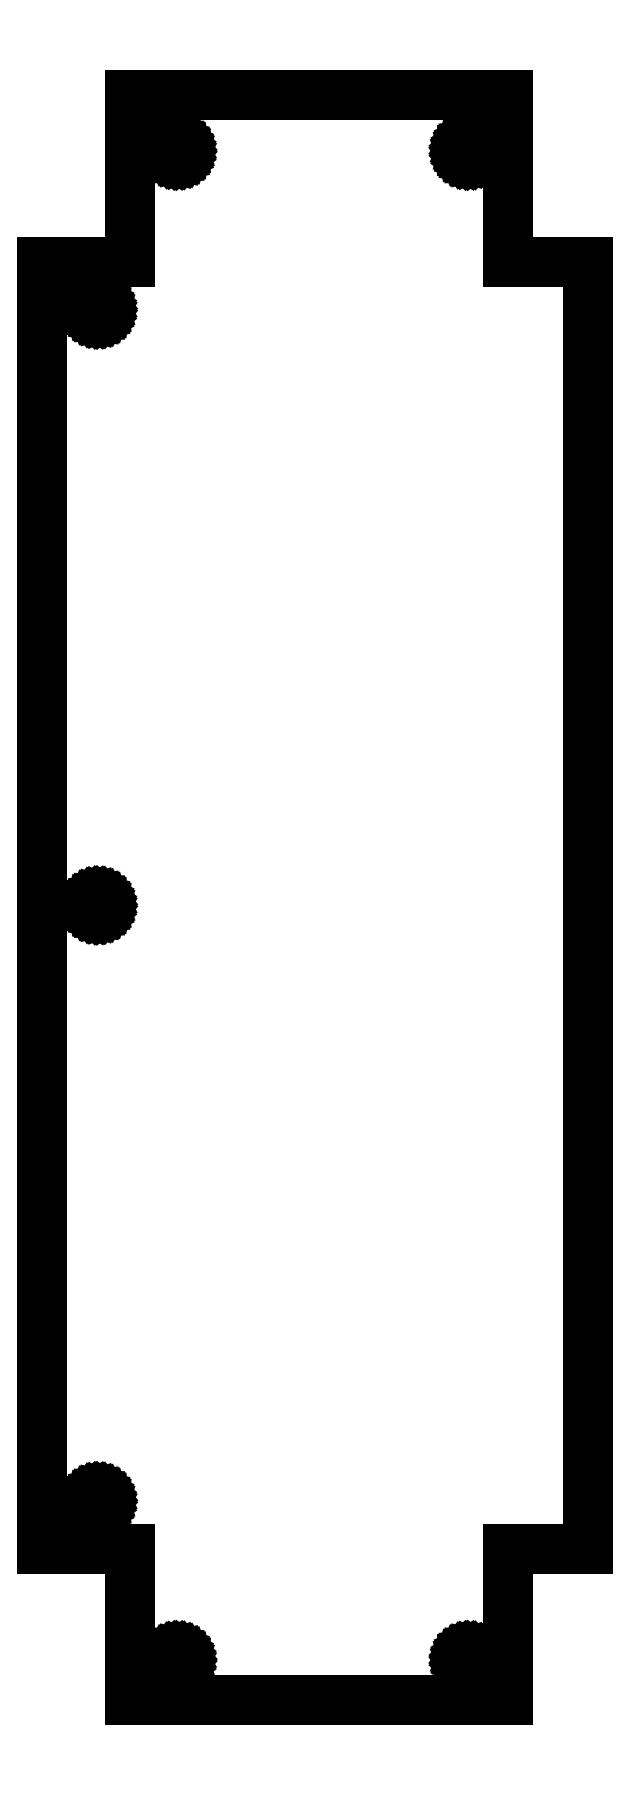
<metadata>
{"format":"dxf","ext":"dxf","renderer":"ezdxf+matplotlib","layout":"modelspace","background":"white","min_lineweight":24,"dpi":150}
</metadata>
<code>
0
SECTION
2
ENTITIES
0
LINE
8
0
10
12.61
11
12.61
20
-225.2
21
-224.8
0
LINE
8
0
10
12.61
11
12.71
20
-224.8
21
-224.3
0
LINE
8
0
10
12.71
11
12.9
20
-224.3
21
-223.8
0
LINE
8
0
10
12.9
11
13.18
20
-223.8
21
-223.4
0
LINE
8
0
10
13.18
11
13.53
20
-223.4
21
-223.1
0
LINE
8
0
10
13.53
11
13.94
20
-223.1
21
-222.8
0
LINE
8
0
10
13.94
11
14.4
20
-222.8
21
-222.7
0
LINE
8
0
10
14.4
11
14.88
20
-222.7
21
-222.6
0
LINE
8
0
10
14.88
11
15.36
20
-222.6
21
-222.6
0
LINE
8
0
10
15.36
11
15.83
20
-222.6
21
-222.7
0
LINE
8
0
10
15.83
11
16.27
20
-222.7
21
-223
0
LINE
8
0
10
16.27
11
16.65
20
-223
21
-223.3
0
LINE
8
0
10
16.65
11
16.97
20
-223.3
21
-223.6
0
LINE
8
0
10
16.97
11
17.2
20
-223.6
21
-224.1
0
LINE
8
0
10
17.2
11
17.35
20
-224.1
21
-224.5
0
LINE
8
0
10
17.35
11
17.4
20
-224.5
21
-225
0
LINE
8
0
10
17.4
11
17.35
20
-225
21
-225.5
0
LINE
8
0
10
17.35
11
17.2
20
-225.5
21
-225.9
0
LINE
8
0
10
17.2
11
16.97
20
-225.9
21
-226.4
0
LINE
8
0
10
16.97
11
16.65
20
-226.4
21
-226.7
0
LINE
8
0
10
16.65
11
16.27
20
-226.7
21
-227
0
LINE
8
0
10
16.27
11
15.83
20
-227
21
-227.3
0
LINE
8
0
10
15.83
11
15.36
20
-227.3
21
-227.4
0
LINE
8
0
10
15.36
11
14.88
20
-227.4
21
-227.4
0
LINE
8
0
10
14.88
11
14.4
20
-227.4
21
-227.3
0
LINE
8
0
10
14.4
11
13.94
20
-227.3
21
-227.2
0
LINE
8
0
10
13.94
11
13.53
20
-227.2
21
-226.9
0
LINE
8
0
10
13.53
11
13.18
20
-226.9
21
-226.6
0
LINE
8
0
10
13.18
11
12.9
20
-226.6
21
-226.2
0
LINE
8
0
10
12.9
11
12.71
20
-226.2
21
-225.7
0
LINE
8
0
10
12.71
11
12.61
20
-225.7
21
-225.2
0
LINE
8
0
10
12.61
11
12.61
20
-0.243
21
0.243
0
LINE
8
0
10
12.61
11
12.71
20
0.243
21
0.718
0
LINE
8
0
10
12.71
11
12.9
20
0.718
21
1.165
0
LINE
8
0
10
12.9
11
13.18
20
1.165
21
1.563
0
LINE
8
0
10
13.18
11
13.53
20
1.563
21
1.898
0
LINE
8
0
10
13.53
11
13.94
20
1.898
21
2.155
0
LINE
8
0
10
13.94
11
14.4
20
2.155
21
2.323
0
LINE
8
0
10
14.4
11
14.88
20
2.323
21
2.397
0
LINE
8
0
10
14.88
11
15.36
20
2.397
21
2.372
0
LINE
8
0
10
15.36
11
15.83
20
2.372
21
2.251
0
LINE
8
0
10
15.83
11
16.27
20
2.251
21
2.037
0
LINE
8
0
10
16.27
11
16.65
20
2.037
21
1.74
0
LINE
8
0
10
16.65
11
16.97
20
1.74
21
1.371
0
LINE
8
0
10
16.97
11
17.2
20
1.371
21
0.946
0
LINE
8
0
10
17.2
11
17.35
20
0.946
21
0.483
0
LINE
8
0
10
17.35
11
17.4
20
0.483
21
0
0
LINE
8
0
10
17.4
11
17.35
20
0
21
-0.483
0
LINE
8
0
10
17.35
11
17.2
20
-0.483
21
-0.946
0
LINE
8
0
10
17.2
11
16.97
20
-0.946
21
-1.371
0
LINE
8
0
10
16.97
11
16.65
20
-1.371
21
-1.74
0
LINE
8
0
10
16.65
11
16.27
20
-1.74
21
-2.037
0
LINE
8
0
10
16.27
11
15.83
20
-2.037
21
-2.251
0
LINE
8
0
10
15.83
11
15.36
20
-2.251
21
-2.372
0
LINE
8
0
10
15.36
11
14.88
20
-2.372
21
-2.397
0
LINE
8
0
10
14.88
11
14.4
20
-2.397
21
-2.323
0
LINE
8
0
10
14.4
11
13.94
20
-2.323
21
-2.155
0
LINE
8
0
10
13.94
11
13.53
20
-2.155
21
-1.898
0
LINE
8
0
10
13.53
11
13.18
20
-1.898
21
-1.563
0
LINE
8
0
10
13.18
11
12.9
20
-1.563
21
-1.165
0
LINE
8
0
10
12.9
11
12.71
20
-1.165
21
-0.718
0
LINE
8
0
10
12.71
11
12.61
20
-0.718
21
-0.243
0
LINE
8
0
10
12.61
11
12.61
20
224.8
21
225.2
0
LINE
8
0
10
12.61
11
12.71
20
225.2
21
225.7
0
LINE
8
0
10
12.71
11
12.9
20
225.7
21
226.2
0
LINE
8
0
10
12.9
11
13.18
20
226.2
21
226.6
0
LINE
8
0
10
13.18
11
13.53
20
226.6
21
226.9
0
LINE
8
0
10
13.53
11
13.94
20
226.9
21
227.2
0
LINE
8
0
10
13.94
11
14.4
20
227.2
21
227.3
0
LINE
8
0
10
14.4
11
14.88
20
227.3
21
227.4
0
LINE
8
0
10
14.88
11
15.36
20
227.4
21
227.4
0
LINE
8
0
10
15.36
11
15.83
20
227.4
21
227.3
0
LINE
8
0
10
15.83
11
16.27
20
227.3
21
227
0
LINE
8
0
10
16.27
11
16.65
20
227
21
226.7
0
LINE
8
0
10
16.65
11
16.97
20
226.7
21
226.4
0
LINE
8
0
10
16.97
11
17.2
20
226.4
21
225.9
0
LINE
8
0
10
17.2
11
17.35
20
225.9
21
225.5
0
LINE
8
0
10
17.35
11
17.4
20
225.5
21
225
0
LINE
8
0
10
17.4
11
17.35
20
225
21
224.5
0
LINE
8
0
10
17.35
11
17.2
20
224.5
21
224.1
0
LINE
8
0
10
17.2
11
16.97
20
224.1
21
223.6
0
LINE
8
0
10
16.97
11
16.65
20
223.6
21
223.3
0
LINE
8
0
10
16.65
11
16.27
20
223.3
21
223
0
LINE
8
0
10
16.27
11
15.83
20
223
21
222.7
0
LINE
8
0
10
15.83
11
15.36
20
222.7
21
222.6
0
LINE
8
0
10
15.36
11
14.88
20
222.6
21
222.6
0
LINE
8
0
10
14.88
11
14.4
20
222.6
21
222.7
0
LINE
8
0
10
14.4
11
13.94
20
222.7
21
222.8
0
LINE
8
0
10
13.94
11
13.53
20
222.8
21
223.1
0
LINE
8
0
10
13.53
11
13.18
20
223.1
21
223.4
0
LINE
8
0
10
13.18
11
12.9
20
223.4
21
223.8
0
LINE
8
0
10
12.9
11
12.71
20
223.8
21
224.3
0
LINE
8
0
10
12.71
11
12.61
20
224.3
21
224.8
0
LINE
8
0
10
-6
11
-6
20
-243
21
243
0
LINE
8
0
10
-6
11
27
20
243
21
243
0
LINE
8
0
10
27
11
27
20
243
21
306
0
LINE
8
0
10
27
11
170
20
306
21
306
0
LINE
8
0
10
170
11
170
20
306
21
243
0
LINE
8
0
10
170
11
200
20
243
21
243
0
LINE
8
0
10
200
11
200
20
243
21
-243
0
LINE
8
0
10
200
11
170
20
-243
21
-243
0
LINE
8
0
10
170
11
170
20
-243
21
-300
0
LINE
8
0
10
170
11
27
20
-300
21
-300
0
LINE
8
0
10
27
11
27
20
-300
21
-243
0
LINE
8
0
10
27
11
-6
20
-243
21
-243
0
LINE
8
0
10
42.61
11
42.61
20
-285.2
21
-284.8
0
LINE
8
0
10
42.61
11
42.71
20
-284.8
21
-284.3
0
LINE
8
0
10
42.71
11
42.9
20
-284.3
21
-283.8
0
LINE
8
0
10
42.9
11
43.18
20
-283.8
21
-283.4
0
LINE
8
0
10
43.18
11
43.53
20
-283.4
21
-283.1
0
LINE
8
0
10
43.53
11
43.94
20
-283.1
21
-282.8
0
LINE
8
0
10
43.94
11
44.4
20
-282.8
21
-282.7
0
LINE
8
0
10
44.4
11
44.88
20
-282.7
21
-282.6
0
LINE
8
0
10
44.88
11
45.36
20
-282.6
21
-282.6
0
LINE
8
0
10
45.36
11
45.83
20
-282.6
21
-282.7
0
LINE
8
0
10
45.83
11
46.27
20
-282.7
21
-283
0
LINE
8
0
10
46.27
11
46.65
20
-283
21
-283.3
0
LINE
8
0
10
46.65
11
46.97
20
-283.3
21
-283.6
0
LINE
8
0
10
46.97
11
47.2
20
-283.6
21
-284.1
0
LINE
8
0
10
47.2
11
47.35
20
-284.1
21
-284.5
0
LINE
8
0
10
47.35
11
47.4
20
-284.5
21
-285
0
LINE
8
0
10
47.4
11
47.35
20
-285
21
-285.5
0
LINE
8
0
10
47.35
11
47.2
20
-285.5
21
-285.9
0
LINE
8
0
10
47.2
11
46.97
20
-285.9
21
-286.4
0
LINE
8
0
10
46.97
11
46.65
20
-286.4
21
-286.7
0
LINE
8
0
10
46.65
11
46.27
20
-286.7
21
-287
0
LINE
8
0
10
46.27
11
45.83
20
-287
21
-287.3
0
LINE
8
0
10
45.83
11
45.36
20
-287.3
21
-287.4
0
LINE
8
0
10
45.36
11
44.88
20
-287.4
21
-287.4
0
LINE
8
0
10
44.88
11
44.4
20
-287.4
21
-287.3
0
LINE
8
0
10
44.4
11
43.94
20
-287.3
21
-287.2
0
LINE
8
0
10
43.94
11
43.53
20
-287.2
21
-286.9
0
LINE
8
0
10
43.53
11
43.18
20
-286.9
21
-286.6
0
LINE
8
0
10
43.18
11
42.9
20
-286.6
21
-286.2
0
LINE
8
0
10
42.9
11
42.71
20
-286.2
21
-285.7
0
LINE
8
0
10
42.71
11
42.61
20
-285.7
21
-285.2
0
LINE
8
0
10
42.61
11
42.61
20
284.8
21
285.2
0
LINE
8
0
10
42.61
11
42.71
20
285.2
21
285.7
0
LINE
8
0
10
42.71
11
42.9
20
285.7
21
286.2
0
LINE
8
0
10
42.9
11
43.18
20
286.2
21
286.6
0
LINE
8
0
10
43.18
11
43.53
20
286.6
21
286.9
0
LINE
8
0
10
43.53
11
43.94
20
286.9
21
287.2
0
LINE
8
0
10
43.94
11
44.4
20
287.2
21
287.3
0
LINE
8
0
10
44.4
11
44.88
20
287.3
21
287.4
0
LINE
8
0
10
44.88
11
45.36
20
287.4
21
287.4
0
LINE
8
0
10
45.36
11
45.83
20
287.4
21
287.3
0
LINE
8
0
10
45.83
11
46.27
20
287.3
21
287
0
LINE
8
0
10
46.27
11
46.65
20
287
21
286.7
0
LINE
8
0
10
46.65
11
46.97
20
286.7
21
286.4
0
LINE
8
0
10
46.97
11
47.2
20
286.4
21
285.9
0
LINE
8
0
10
47.2
11
47.35
20
285.9
21
285.5
0
LINE
8
0
10
47.35
11
47.4
20
285.5
21
285
0
LINE
8
0
10
47.4
11
47.35
20
285
21
284.5
0
LINE
8
0
10
47.35
11
47.2
20
284.5
21
284.1
0
LINE
8
0
10
47.2
11
46.97
20
284.1
21
283.6
0
LINE
8
0
10
46.97
11
46.65
20
283.6
21
283.3
0
LINE
8
0
10
46.65
11
46.27
20
283.3
21
283
0
LINE
8
0
10
46.27
11
45.83
20
283
21
282.7
0
LINE
8
0
10
45.83
11
45.36
20
282.7
21
282.6
0
LINE
8
0
10
45.36
11
44.88
20
282.6
21
282.6
0
LINE
8
0
10
44.88
11
44.4
20
282.6
21
282.7
0
LINE
8
0
10
44.4
11
43.94
20
282.7
21
282.8
0
LINE
8
0
10
43.94
11
43.53
20
282.8
21
283.1
0
LINE
8
0
10
43.53
11
43.18
20
283.1
21
283.4
0
LINE
8
0
10
43.18
11
42.9
20
283.4
21
283.8
0
LINE
8
0
10
42.9
11
42.71
20
283.8
21
284.3
0
LINE
8
0
10
42.71
11
42.61
20
284.3
21
284.8
0
LINE
8
0
10
152.6
11
152.6
20
-285.2
21
-284.8
0
LINE
8
0
10
152.6
11
152.7
20
-284.8
21
-284.3
0
LINE
8
0
10
152.7
11
152.9
20
-284.3
21
-283.8
0
LINE
8
0
10
152.9
11
153.2
20
-283.8
21
-283.4
0
LINE
8
0
10
153.2
11
153.5
20
-283.4
21
-283.1
0
LINE
8
0
10
153.5
11
153.9
20
-283.1
21
-282.8
0
LINE
8
0
10
153.9
11
154.4
20
-282.8
21
-282.7
0
LINE
8
0
10
154.4
11
154.9
20
-282.7
21
-282.6
0
LINE
8
0
10
154.9
11
155.4
20
-282.6
21
-282.6
0
LINE
8
0
10
155.4
11
155.8
20
-282.6
21
-282.7
0
LINE
8
0
10
155.8
11
156.3
20
-282.7
21
-283
0
LINE
8
0
10
156.3
11
156.7
20
-283
21
-283.3
0
LINE
8
0
10
156.7
11
157
20
-283.3
21
-283.6
0
LINE
8
0
10
157
11
157.2
20
-283.6
21
-284.1
0
LINE
8
0
10
157.2
11
157.4
20
-284.1
21
-284.5
0
LINE
8
0
10
157.4
11
157.4
20
-284.5
21
-285
0
LINE
8
0
10
157.4
11
157.4
20
-285
21
-285.5
0
LINE
8
0
10
157.4
11
157.2
20
-285.5
21
-285.9
0
LINE
8
0
10
157.2
11
157
20
-285.9
21
-286.4
0
LINE
8
0
10
157
11
156.7
20
-286.4
21
-286.7
0
LINE
8
0
10
156.7
11
156.3
20
-286.7
21
-287
0
LINE
8
0
10
156.3
11
155.8
20
-287
21
-287.3
0
LINE
8
0
10
155.8
11
155.4
20
-287.3
21
-287.4
0
LINE
8
0
10
155.4
11
154.9
20
-287.4
21
-287.4
0
LINE
8
0
10
154.9
11
154.4
20
-287.4
21
-287.3
0
LINE
8
0
10
154.4
11
153.9
20
-287.3
21
-287.2
0
LINE
8
0
10
153.9
11
153.5
20
-287.2
21
-286.9
0
LINE
8
0
10
153.5
11
153.2
20
-286.9
21
-286.6
0
LINE
8
0
10
153.2
11
152.9
20
-286.6
21
-286.2
0
LINE
8
0
10
152.9
11
152.7
20
-286.2
21
-285.7
0
LINE
8
0
10
152.7
11
152.6
20
-285.7
21
-285.2
0
LINE
8
0
10
152.6
11
152.6
20
284.8
21
285.2
0
LINE
8
0
10
152.6
11
152.7
20
285.2
21
285.7
0
LINE
8
0
10
152.7
11
152.9
20
285.7
21
286.2
0
LINE
8
0
10
152.9
11
153.2
20
286.2
21
286.6
0
LINE
8
0
10
153.2
11
153.5
20
286.6
21
286.9
0
LINE
8
0
10
153.5
11
153.9
20
286.9
21
287.2
0
LINE
8
0
10
153.9
11
154.4
20
287.2
21
287.3
0
LINE
8
0
10
154.4
11
154.9
20
287.3
21
287.4
0
LINE
8
0
10
154.9
11
155.4
20
287.4
21
287.4
0
LINE
8
0
10
155.4
11
155.8
20
287.4
21
287.3
0
LINE
8
0
10
155.8
11
156.3
20
287.3
21
287
0
LINE
8
0
10
156.3
11
156.7
20
287
21
286.7
0
LINE
8
0
10
156.7
11
157
20
286.7
21
286.4
0
LINE
8
0
10
157
11
157.2
20
286.4
21
285.9
0
LINE
8
0
10
157.2
11
157.4
20
285.9
21
285.5
0
LINE
8
0
10
157.4
11
157.4
20
285.5
21
285
0
LINE
8
0
10
157.4
11
157.4
20
285
21
284.5
0
LINE
8
0
10
157.4
11
157.2
20
284.5
21
284.1
0
LINE
8
0
10
157.2
11
157
20
284.1
21
283.6
0
LINE
8
0
10
157
11
156.7
20
283.6
21
283.3
0
LINE
8
0
10
156.7
11
156.3
20
283.3
21
283
0
LINE
8
0
10
156.3
11
155.8
20
283
21
282.7
0
LINE
8
0
10
155.8
11
155.4
20
282.7
21
282.6
0
LINE
8
0
10
155.4
11
154.9
20
282.6
21
282.6
0
LINE
8
0
10
154.9
11
154.4
20
282.6
21
282.7
0
LINE
8
0
10
154.4
11
153.9
20
282.7
21
282.8
0
LINE
8
0
10
153.9
11
153.5
20
282.8
21
283.1
0
LINE
8
0
10
153.5
11
153.2
20
283.1
21
283.4
0
LINE
8
0
10
153.2
11
152.9
20
283.4
21
283.8
0
LINE
8
0
10
152.9
11
152.7
20
283.8
21
284.3
0
LINE
8
0
10
152.7
11
152.6
20
284.3
21
284.8
0
ENDSEC
0
EOF

</code>
